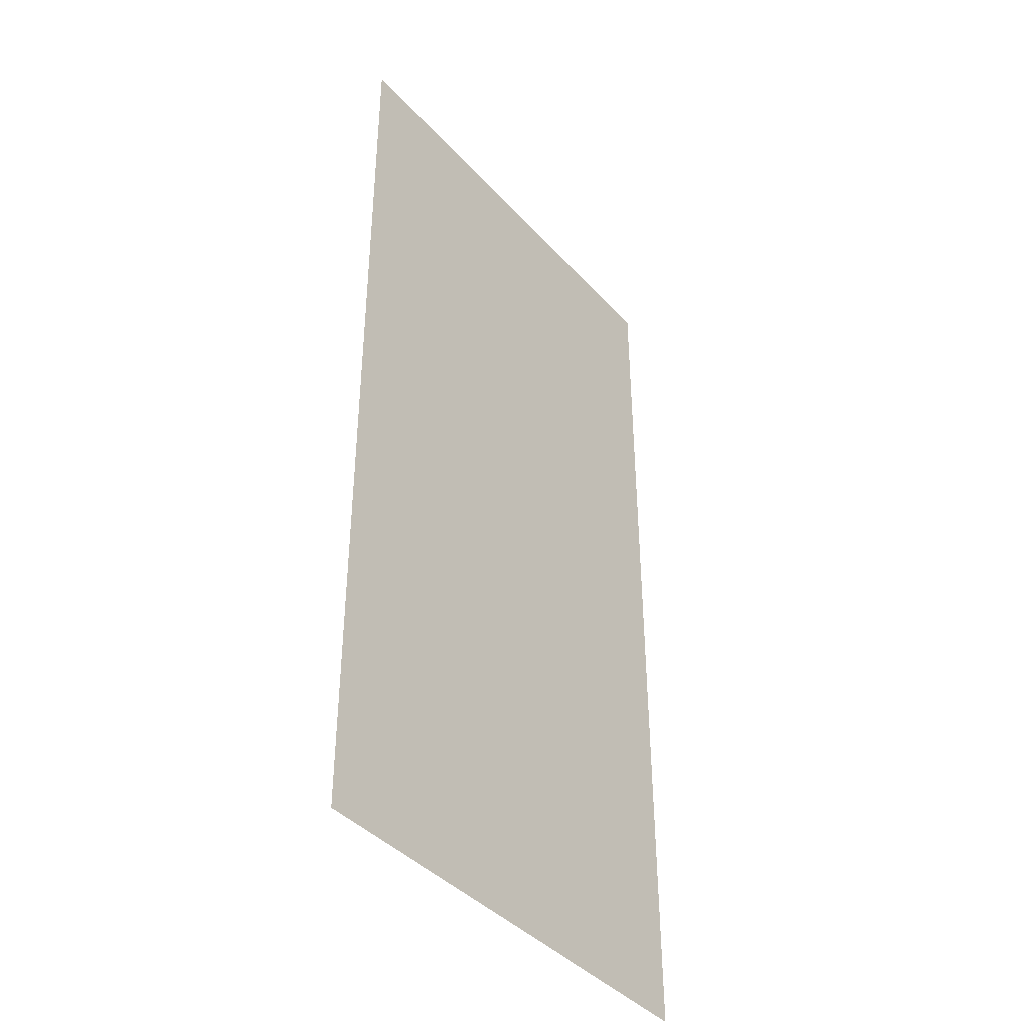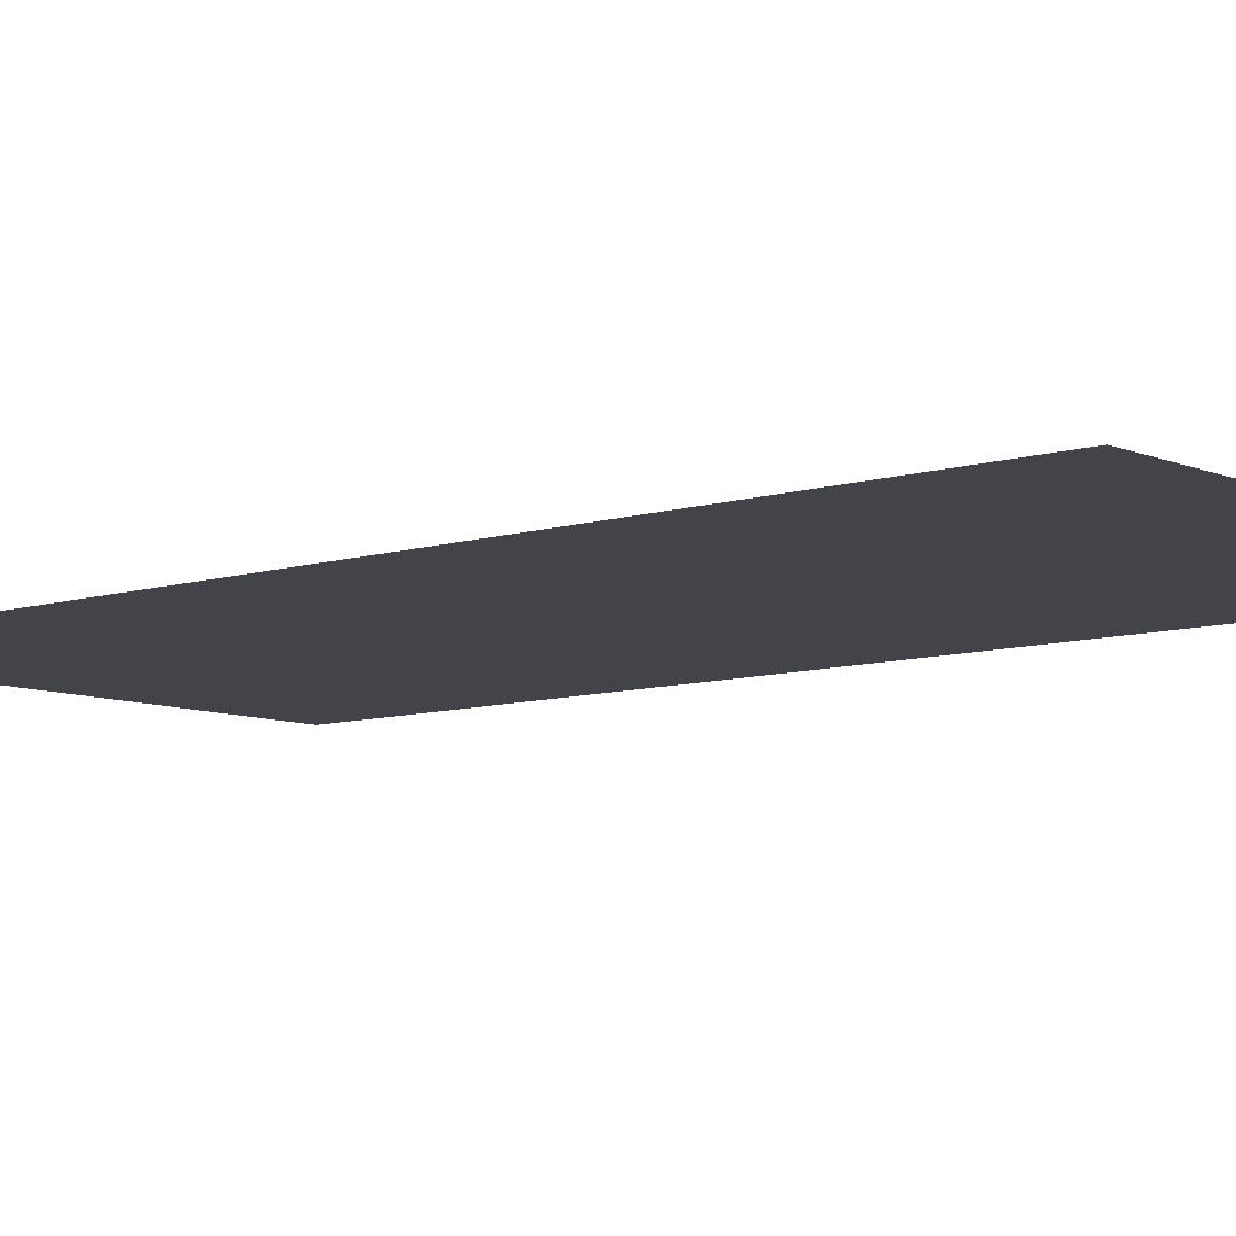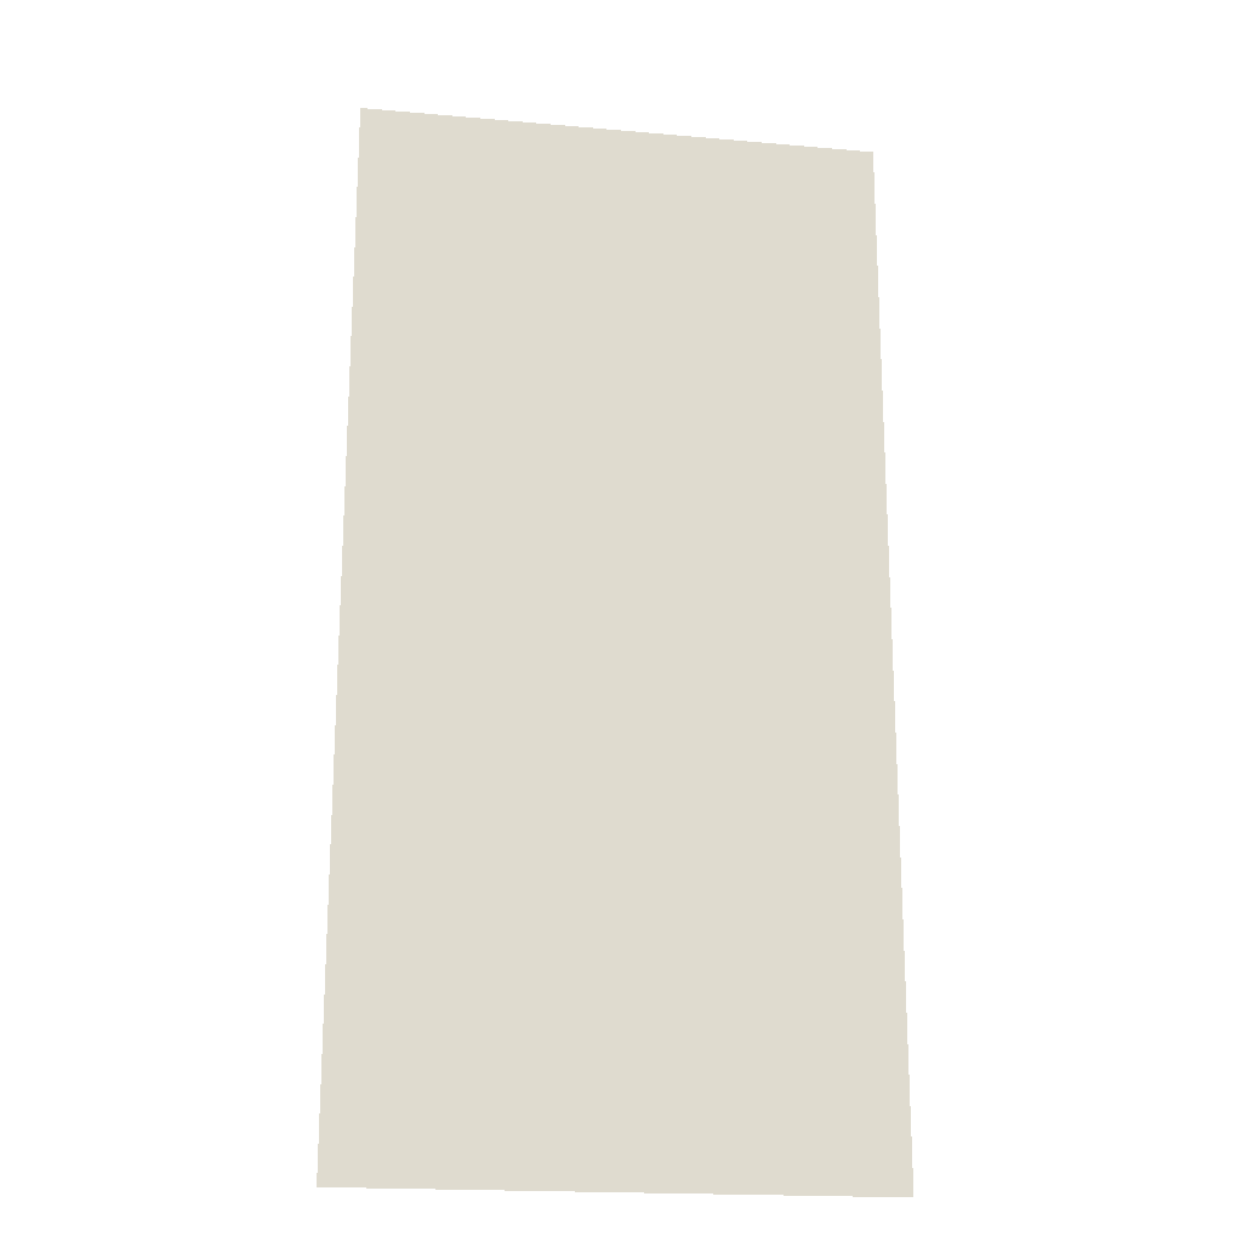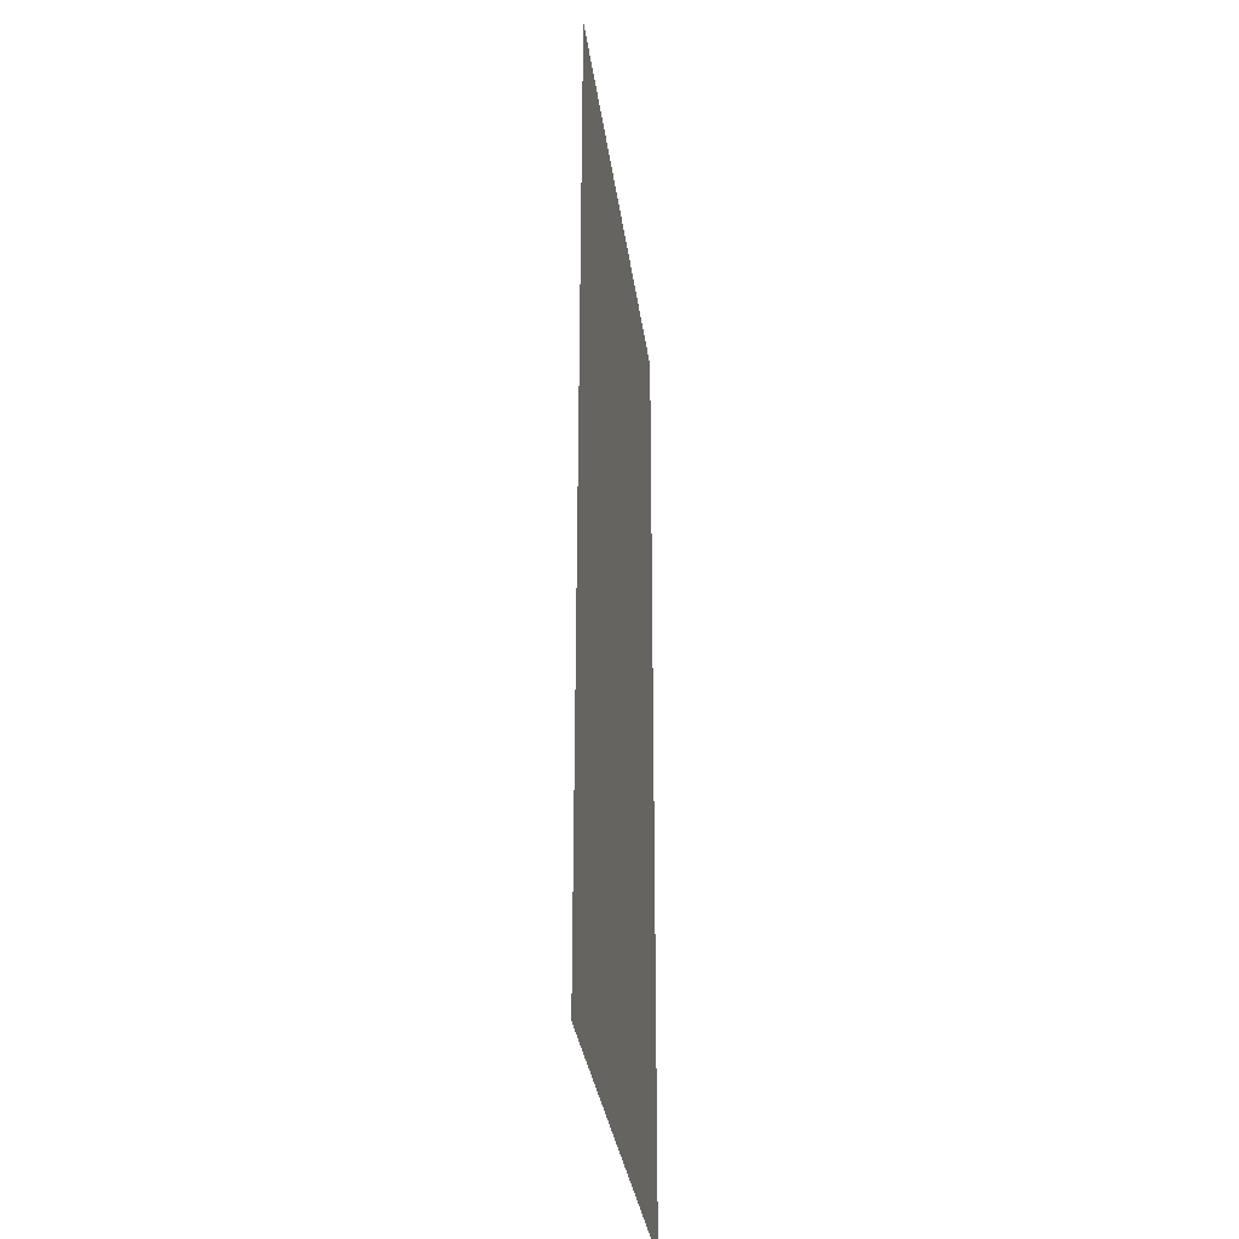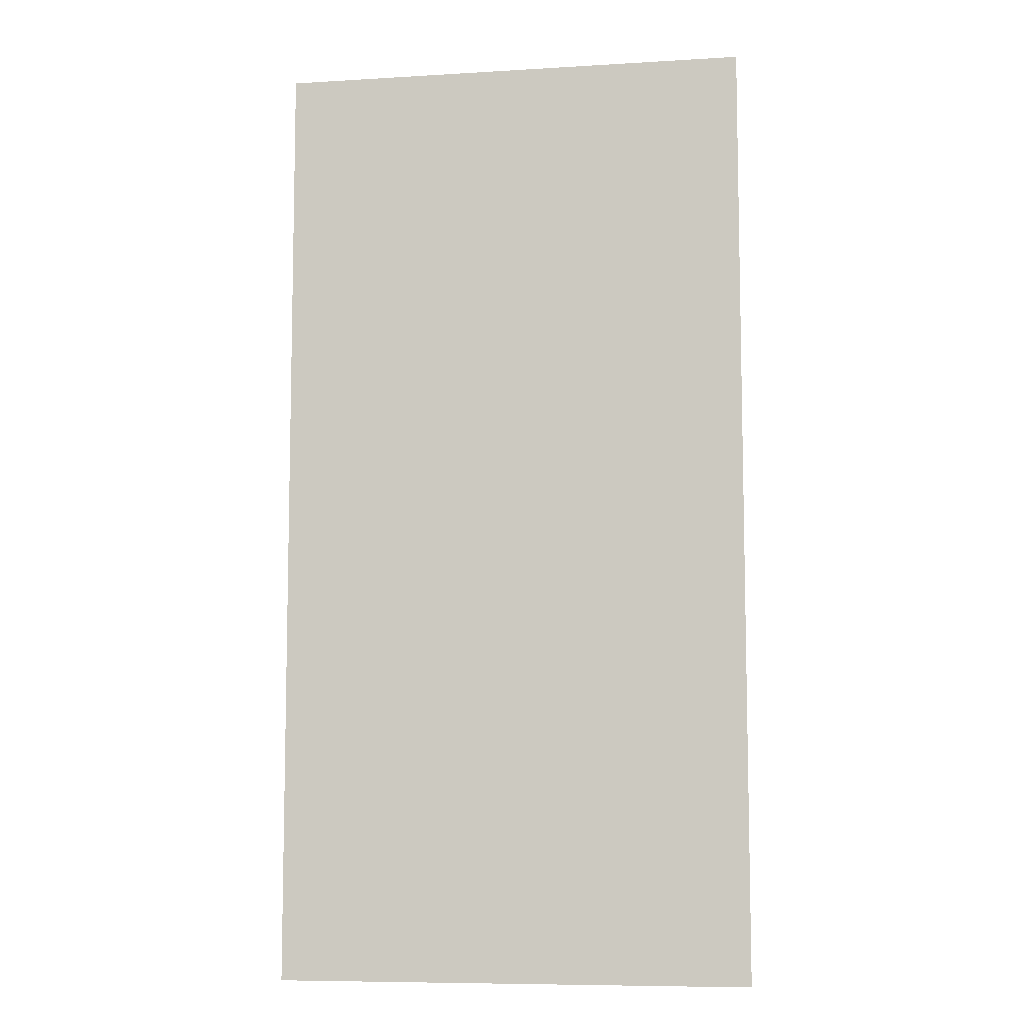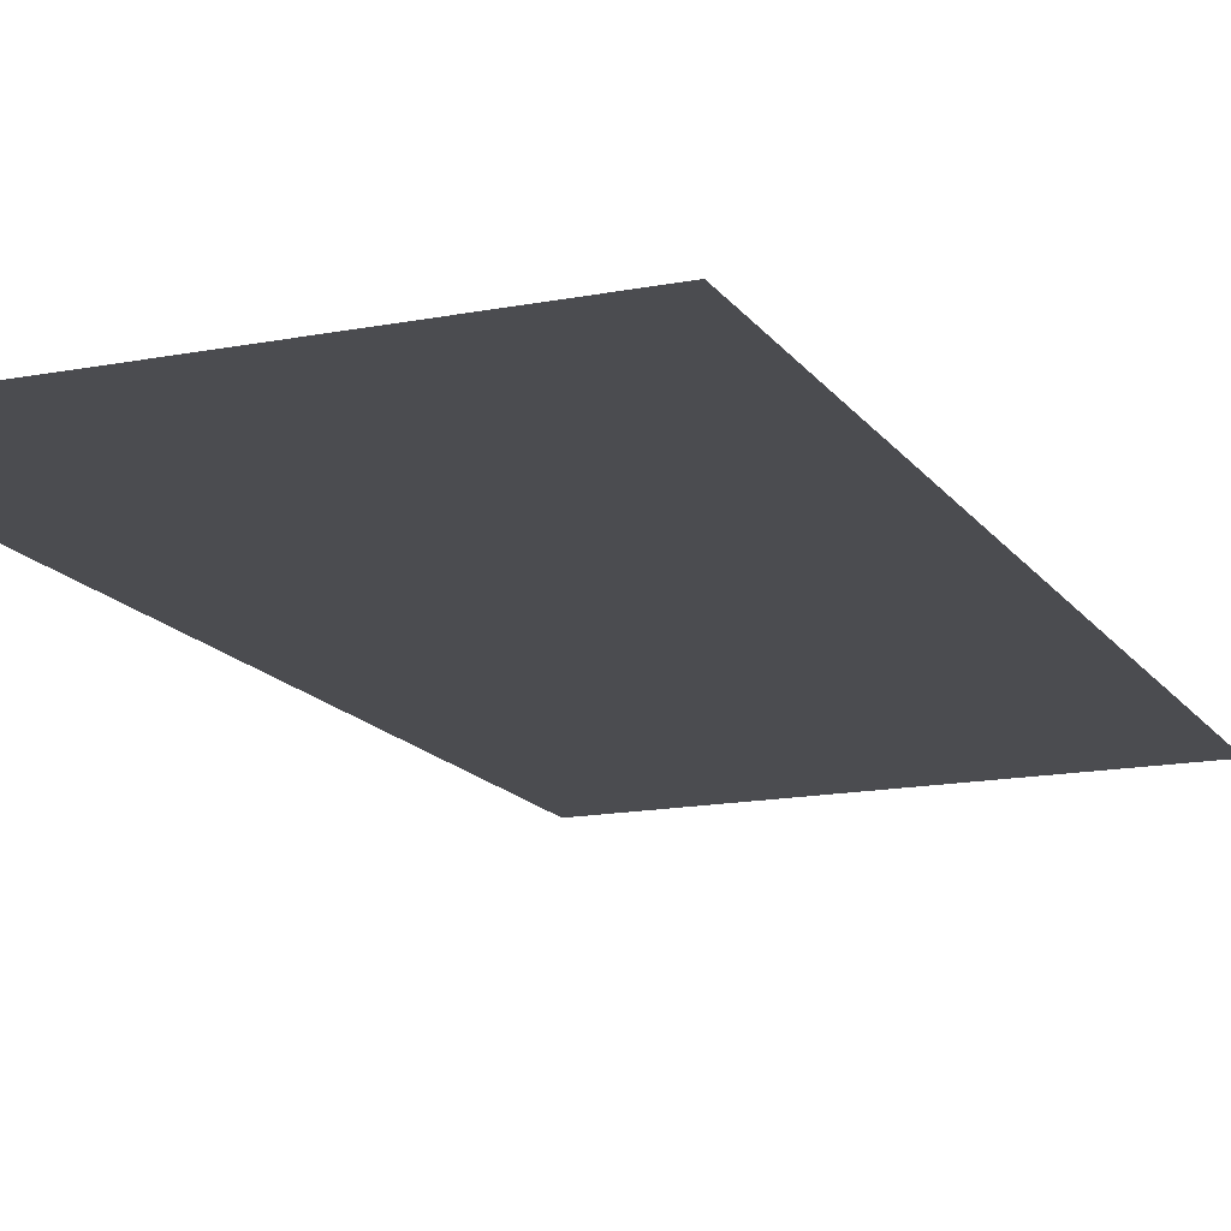
<metadata>
{"format":"obj","ext":"obj","renderer":"f3d","projection":"perspective","resolution":1024,"background":"white","views":[{"elev":-40.7,"azim":127.7,"up":"+Y"},{"elev":-8.5,"azim":-49.2,"up":"+Z"},{"elev":-19.2,"azim":170.6,"up":"+Y"},{"elev":-33.6,"azim":-82.3,"up":"+Y"},{"elev":-8.2,"azim":-170.5,"up":"+Y"},{"elev":-15.2,"azim":22.6,"up":"+Z"}]}
</metadata>
<code>
v 0 -80 0
v -16 -80 0
v -16 -64 0
v 0 -64 0
v 0 -96 0
v -16 -96 0
v -16 -80 0
v 0 -80 0
g cave2_mesh_0011
f 1 2 3 4
f 5 6 7 8

</code>
